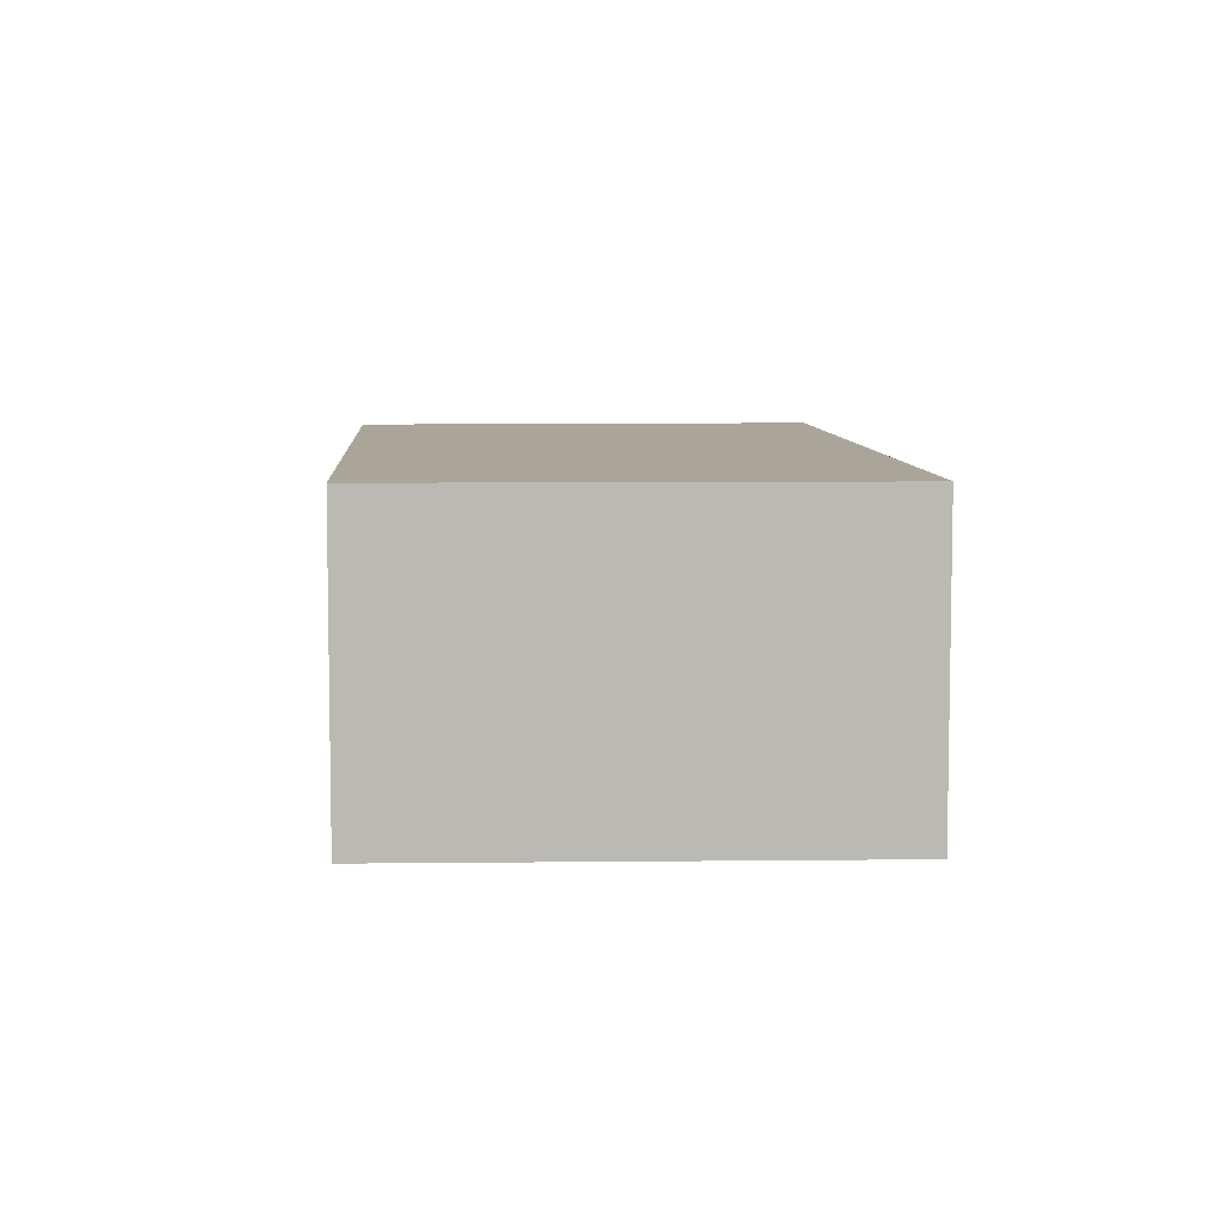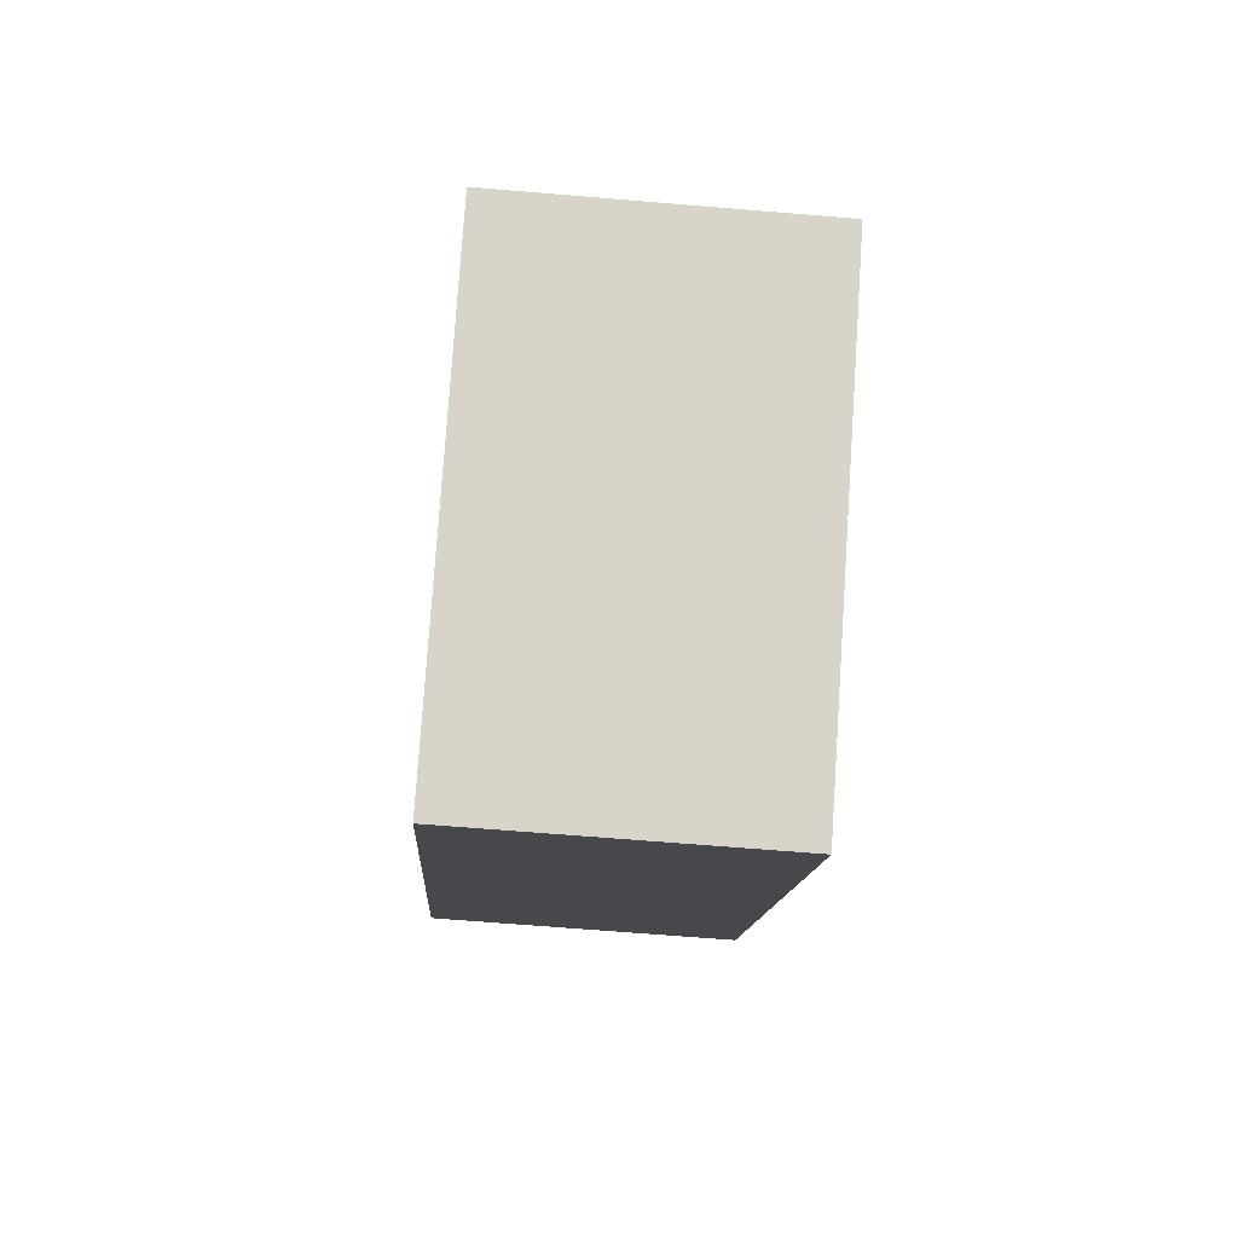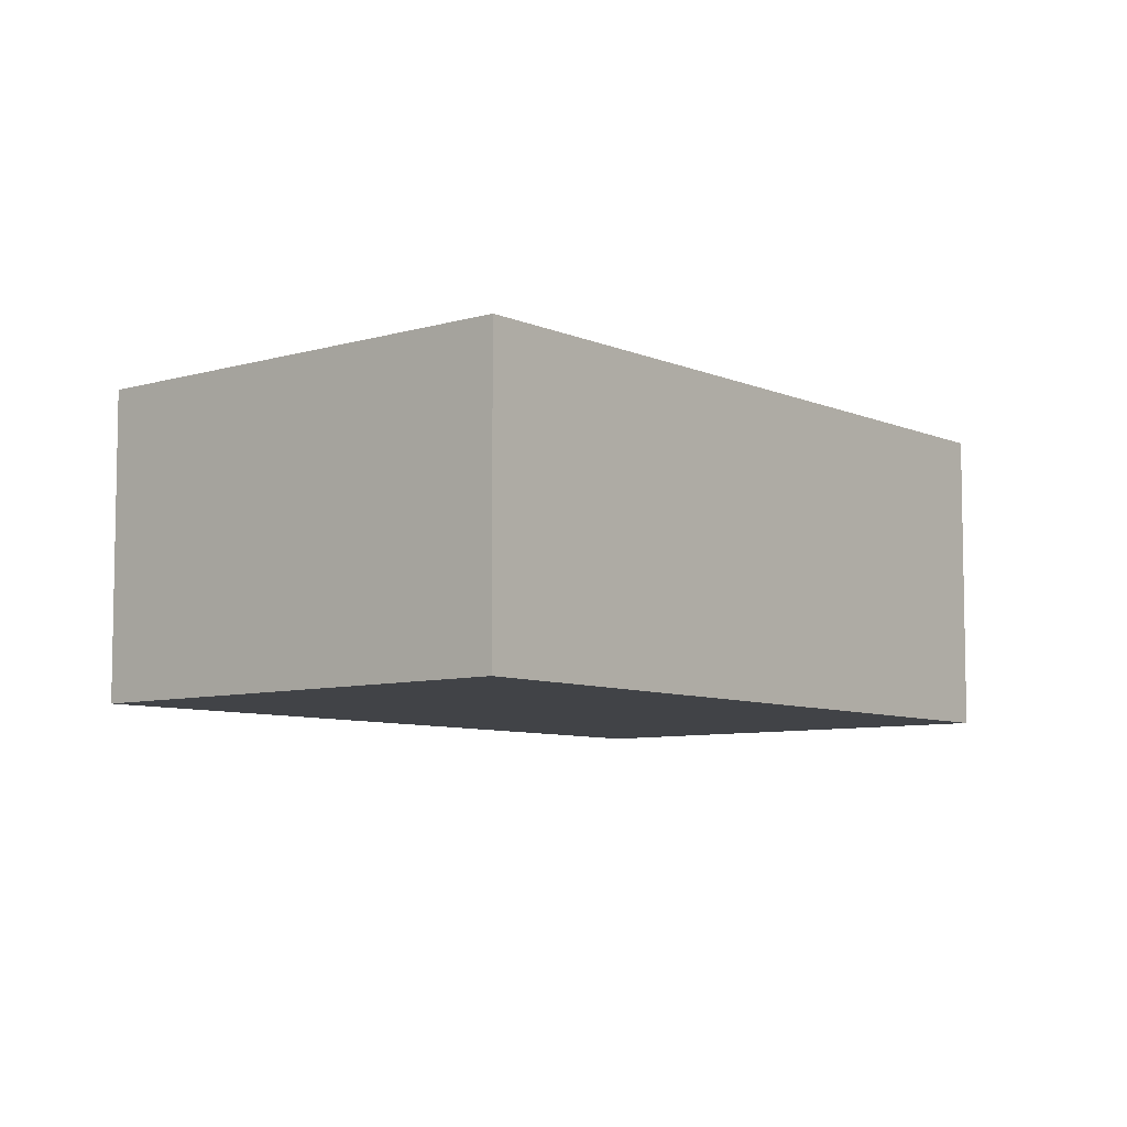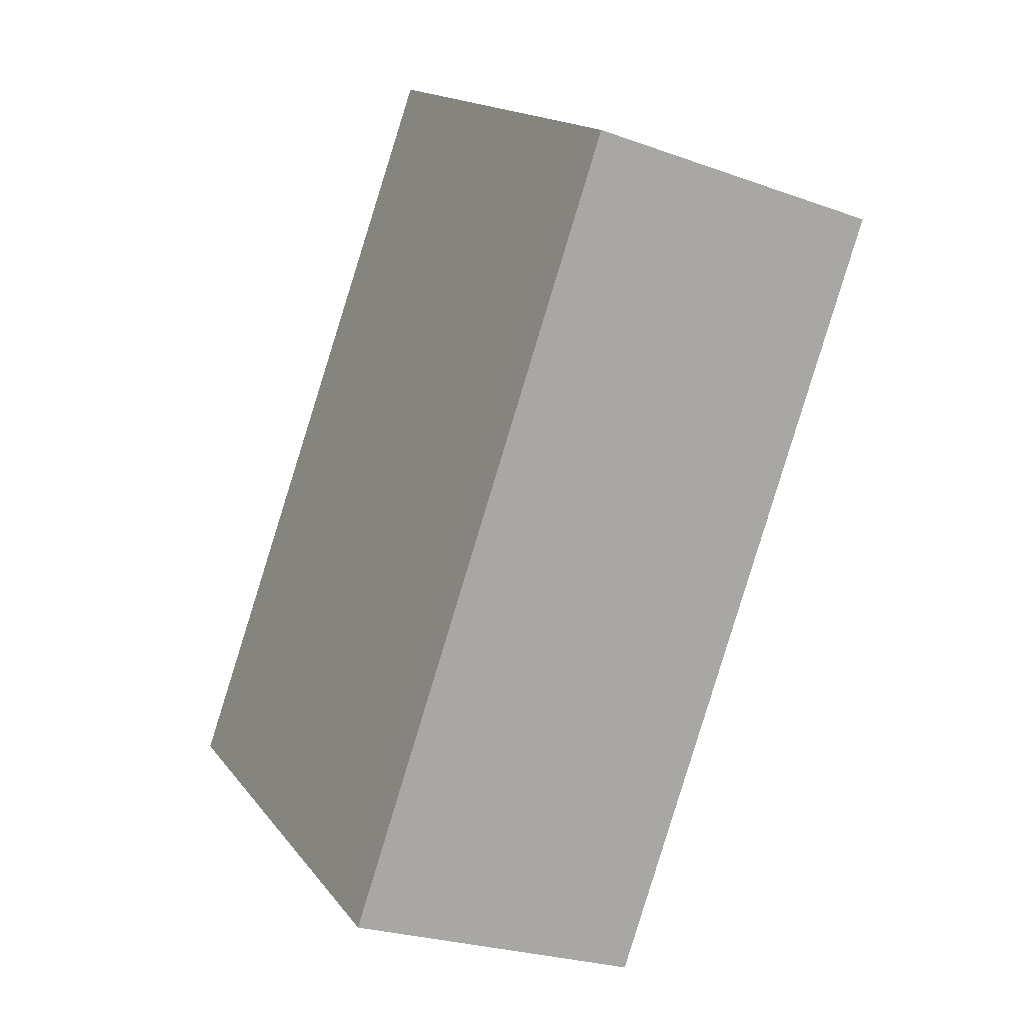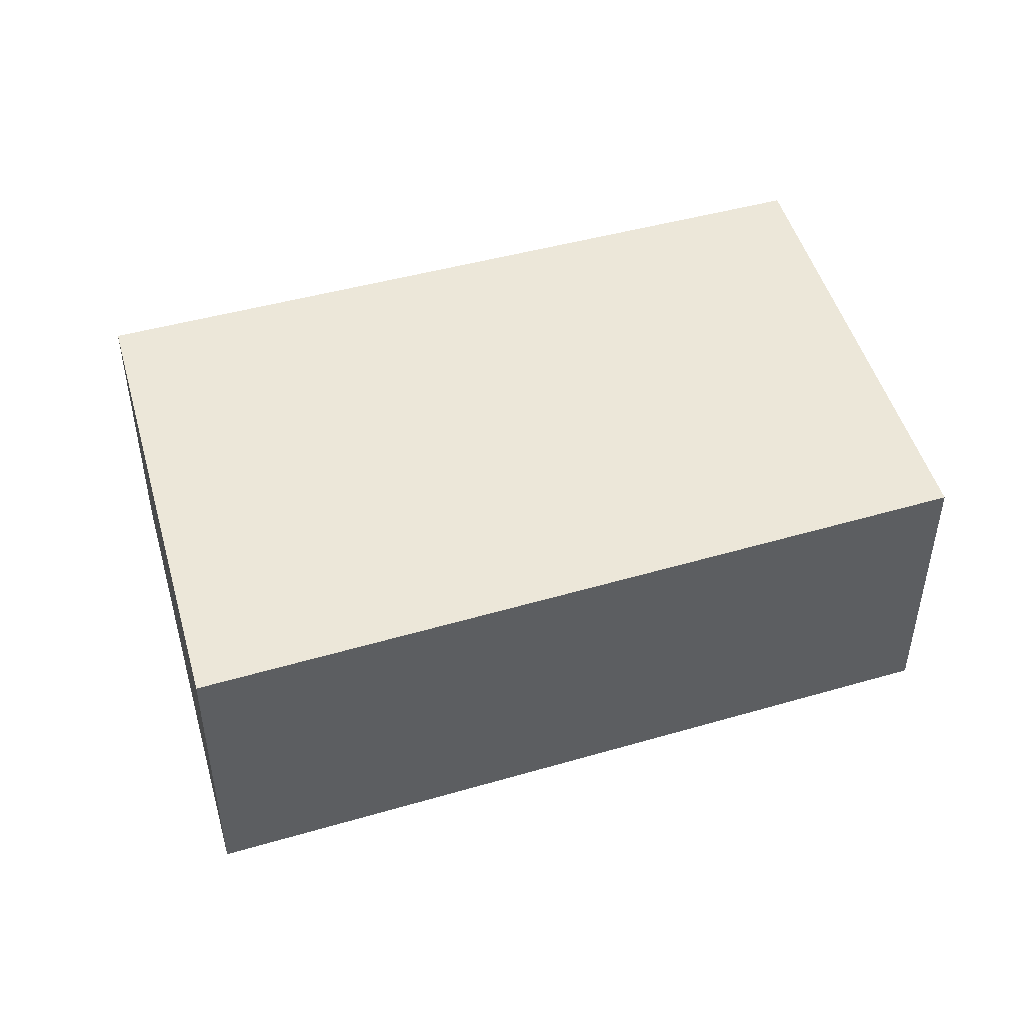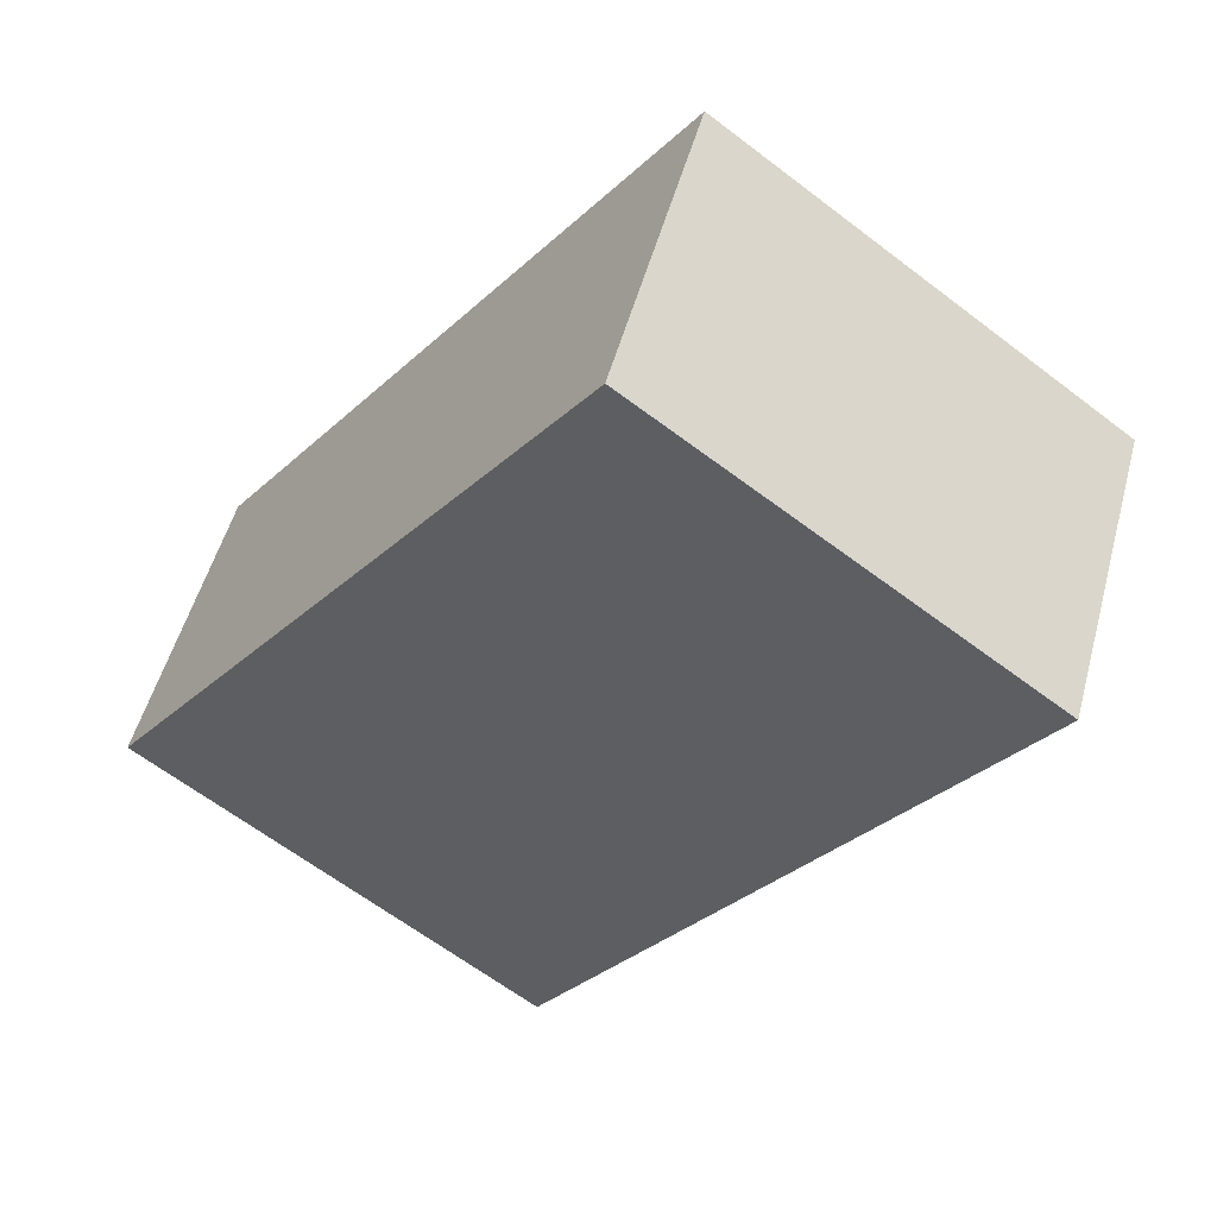
<metadata>
{"format":"obj","ext":"obj","renderer":"f3d","projection":"perspective","resolution":1024,"background":"white","views":[{"elev":7.4,"azim":140.4,"up":"+Y"},{"elev":-65.9,"azim":85.2,"up":"+Z"},{"elev":-7.3,"azim":-176.7,"up":"+Y"},{"elev":-25.1,"azim":-120.4,"up":"+Z"},{"elev":50.0,"azim":-143.0,"up":"+Y"},{"elev":51.7,"azim":-165.0,"up":"+Z"}]}
</metadata>
<code>
v  0 2.326 1.424e-16
v  6.458 2.326 -2.632
v  3.478 2.326 -4.94
v  2.937 2.326 2.138
v  3.478 3.025e-16 -4.94
v  0 0 0
v  2.937 -1.309e-16 2.138
v  6.458 1.612e-16 -2.632
g defaultobject
f 1 2 3
f 2 1 4
f 5 1 3
f 1 5 6
f 6 4 1
f 4 6 7
f 7 2 4
f 2 7 8
f 8 3 2
f 3 8 5
f 8 6 5
f 6 8 7

</code>
